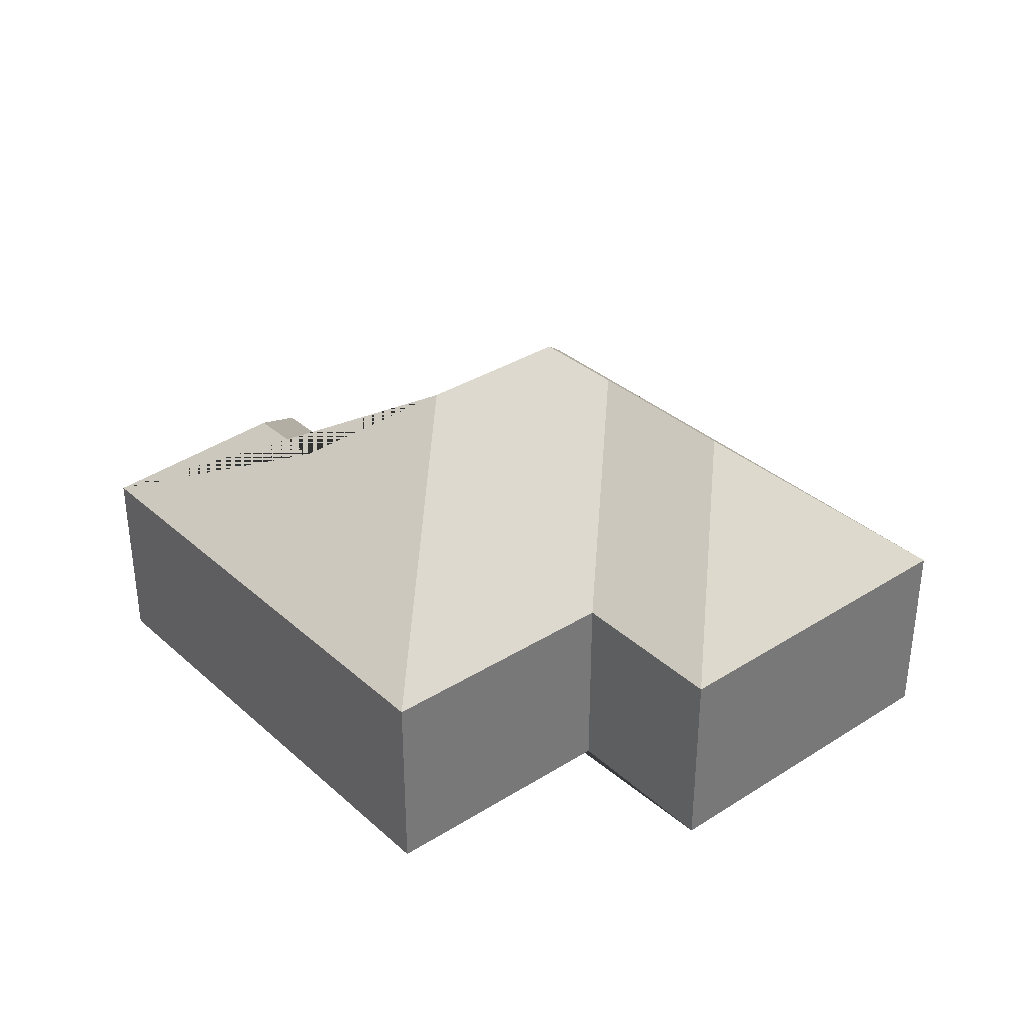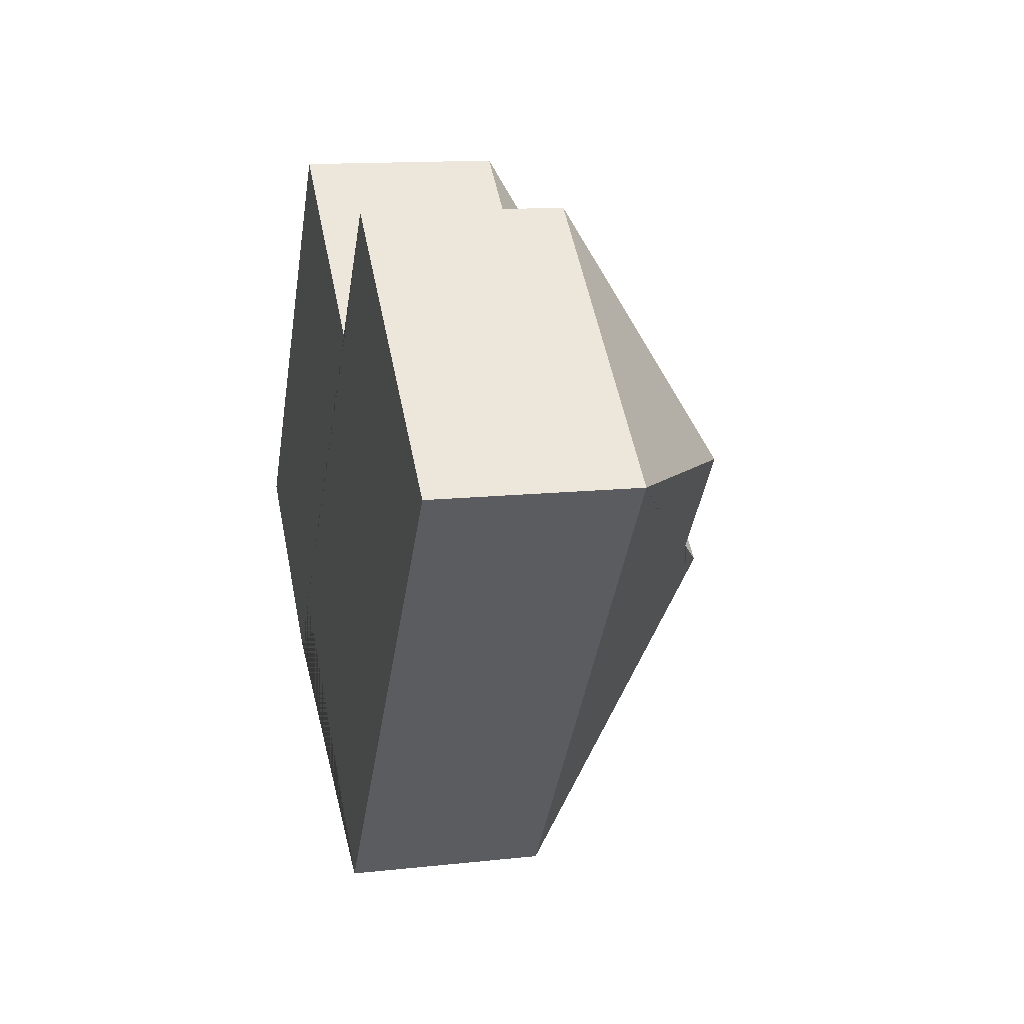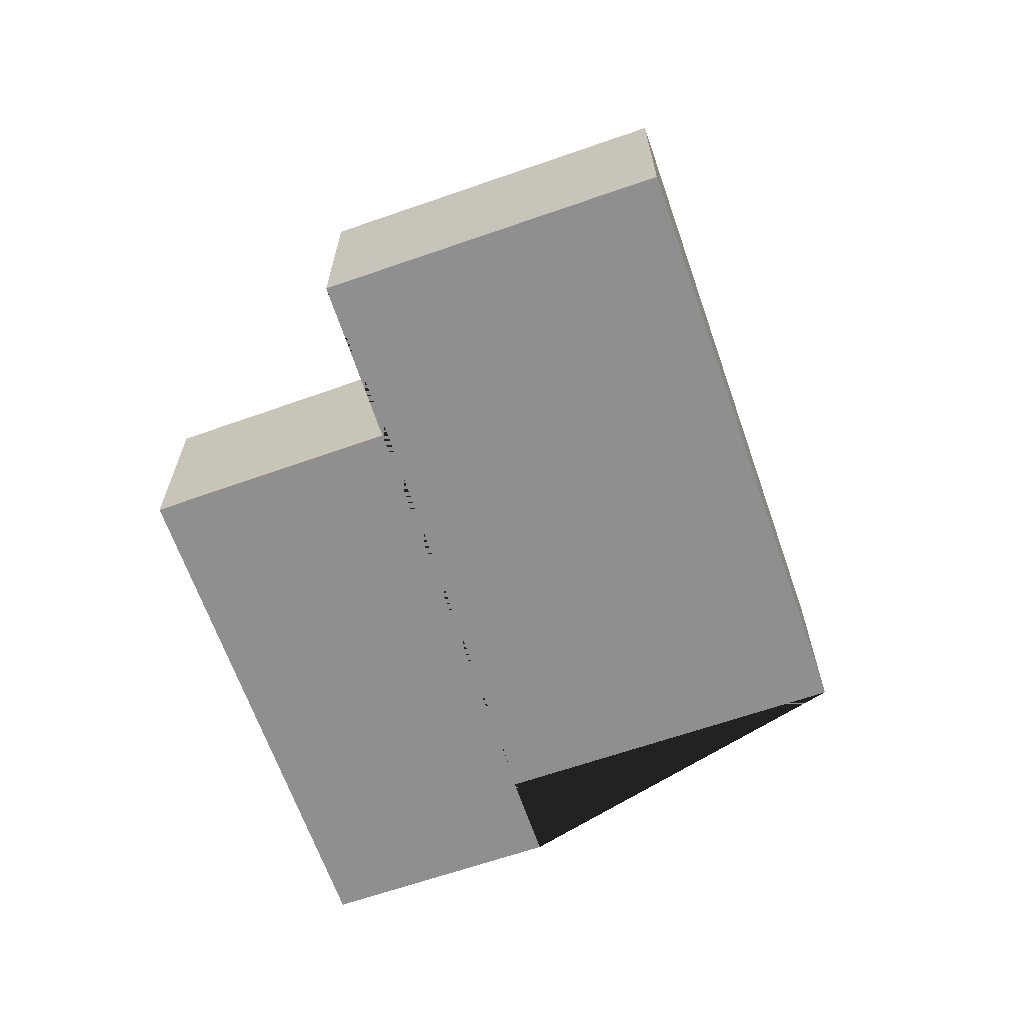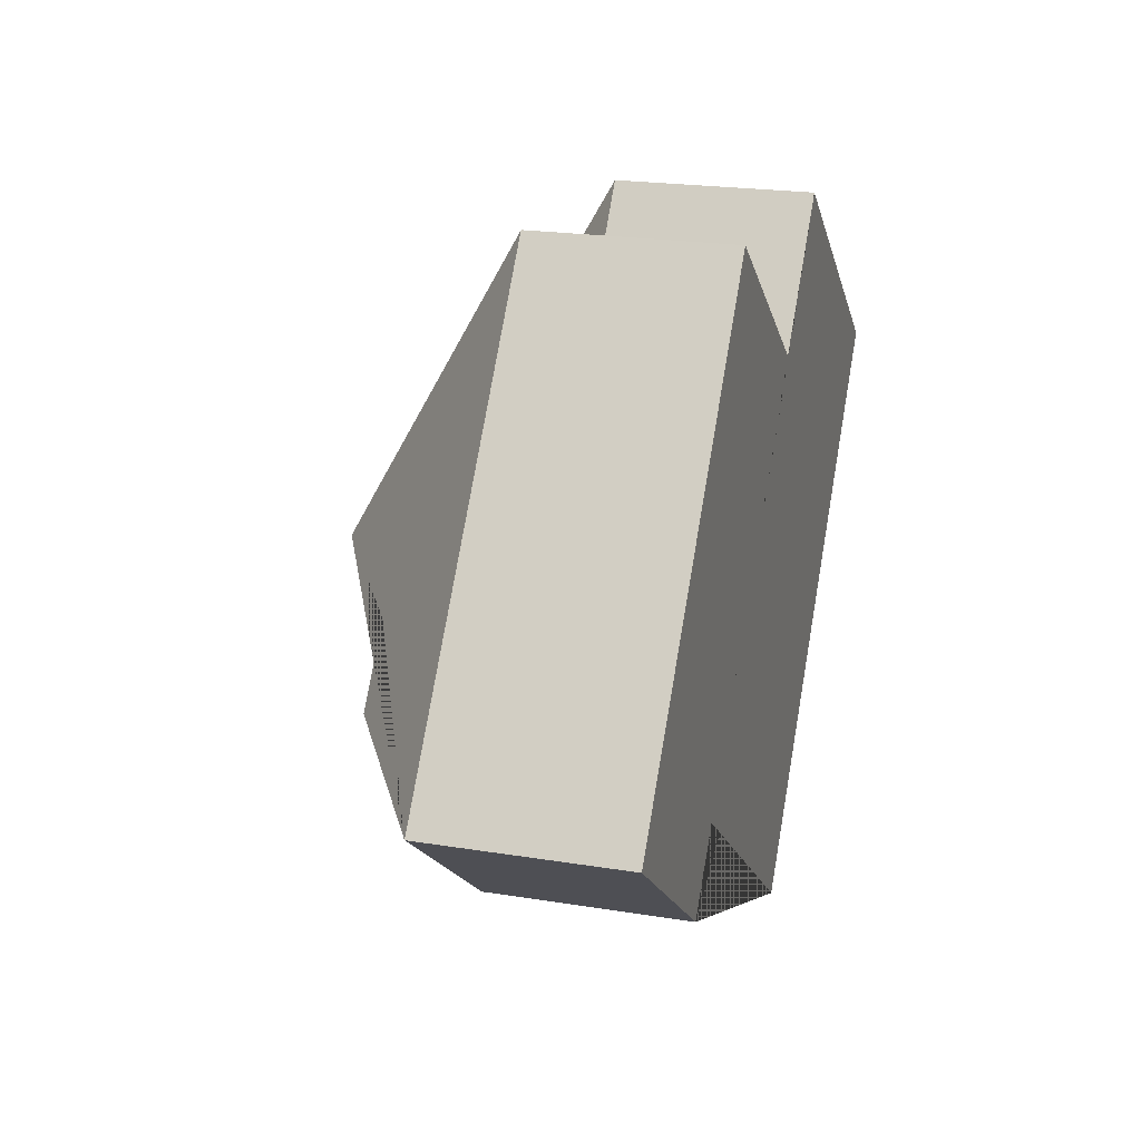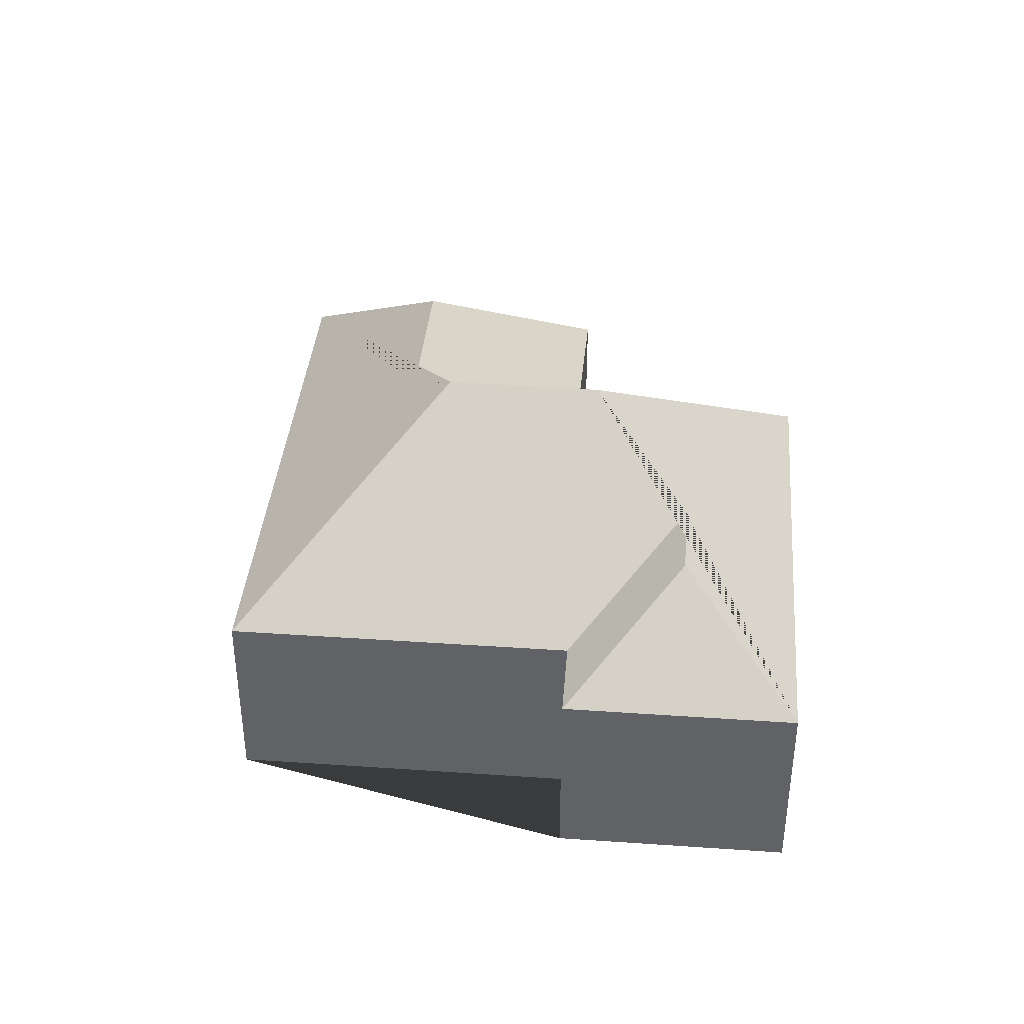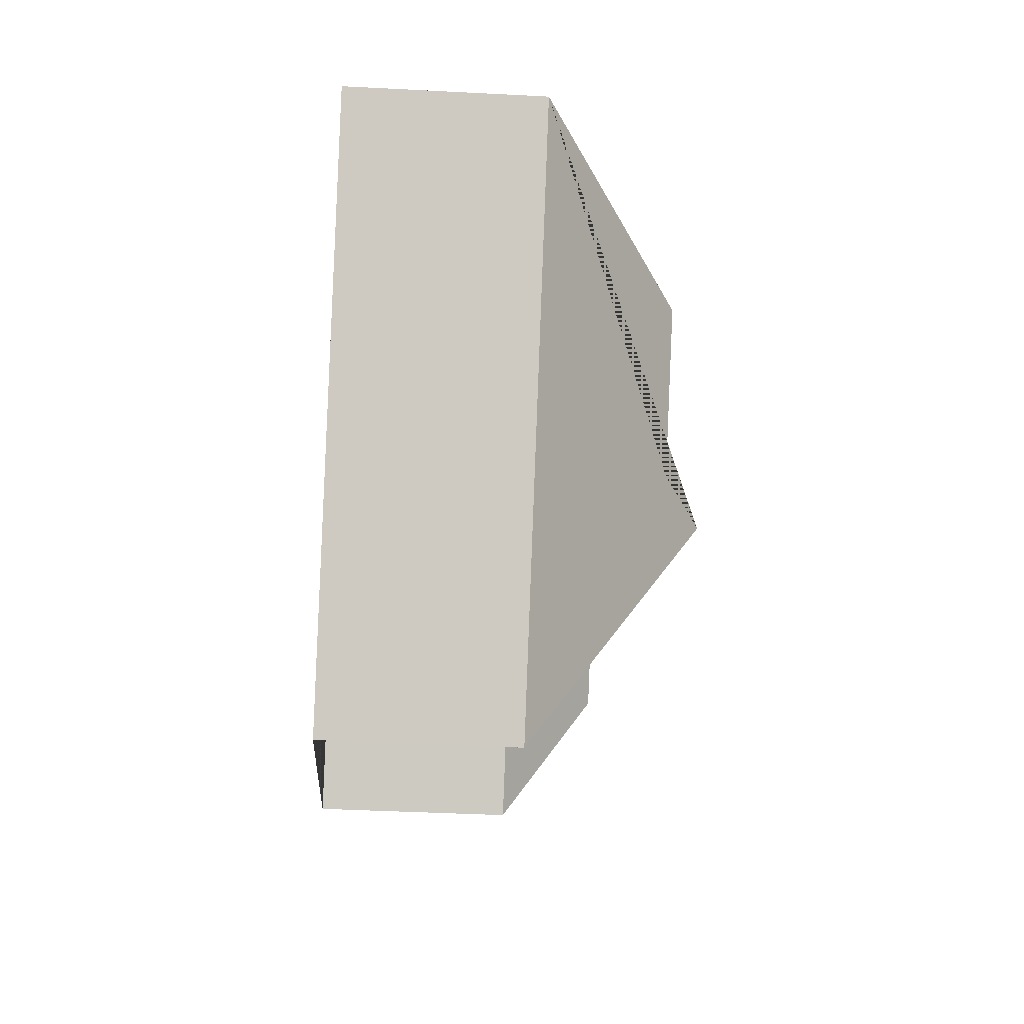
<metadata>
{"format":"obj","ext":"obj","renderer":"f3d","projection":"perspective","resolution":1024,"background":"white","views":[{"elev":34.5,"azim":-2.8,"up":"+Y"},{"elev":13.5,"azim":76.1,"up":"+Z"},{"elev":-65.4,"azim":56.8,"up":"+Y"},{"elev":21.3,"azim":-73.8,"up":"+Z"},{"elev":38.8,"azim":-137.5,"up":"+Y"},{"elev":-41.3,"azim":86.4,"up":"+Z"}]}
</metadata>
<code>
o BK39_500_018026_0024
v 90.27 75 -231.2
v 17.11 75 -175
v 111.1 75 -204.5
v 220.6 75 -288.9
v 82.87 112.8 -166.4
v 103.3 112.9 -140
v 158.4 144.8 -133.2
v 207.6 145 -170.8
v 233.2 129.8 -166.9
v 272.6 130.2 -114.9
v 141.2 75 -13.26
v 219.8 75 -72.79
v 364 75 -102.6
v 258.3 75 -21.32
v 90.27 0 -231.2
v 17.11 0 -175
v 141.2 0 -13.26
v 219.8 0 -72.79
v 258.3 0 -21.32
v 364 0 -102.6
v 220.6 0 -288.9
v 111.1 0 -204.5
f 11 7 8 9 12
f 12 9 10 14
f 14 10 13
f 13 10 9 8 4
f 4 8 7 6 3
f 6 3 1 5
f 5 2 1
f 2 5 6 7 11
f 15 16 17 18 19 20 21 22
f 1 15 16 2
f 2 16 17 11
f 11 17 18 12
f 12 18 19 14
f 14 19 20 13
f 13 20 21 4
f 4 21 22 3
f 3 22 15 1

</code>
